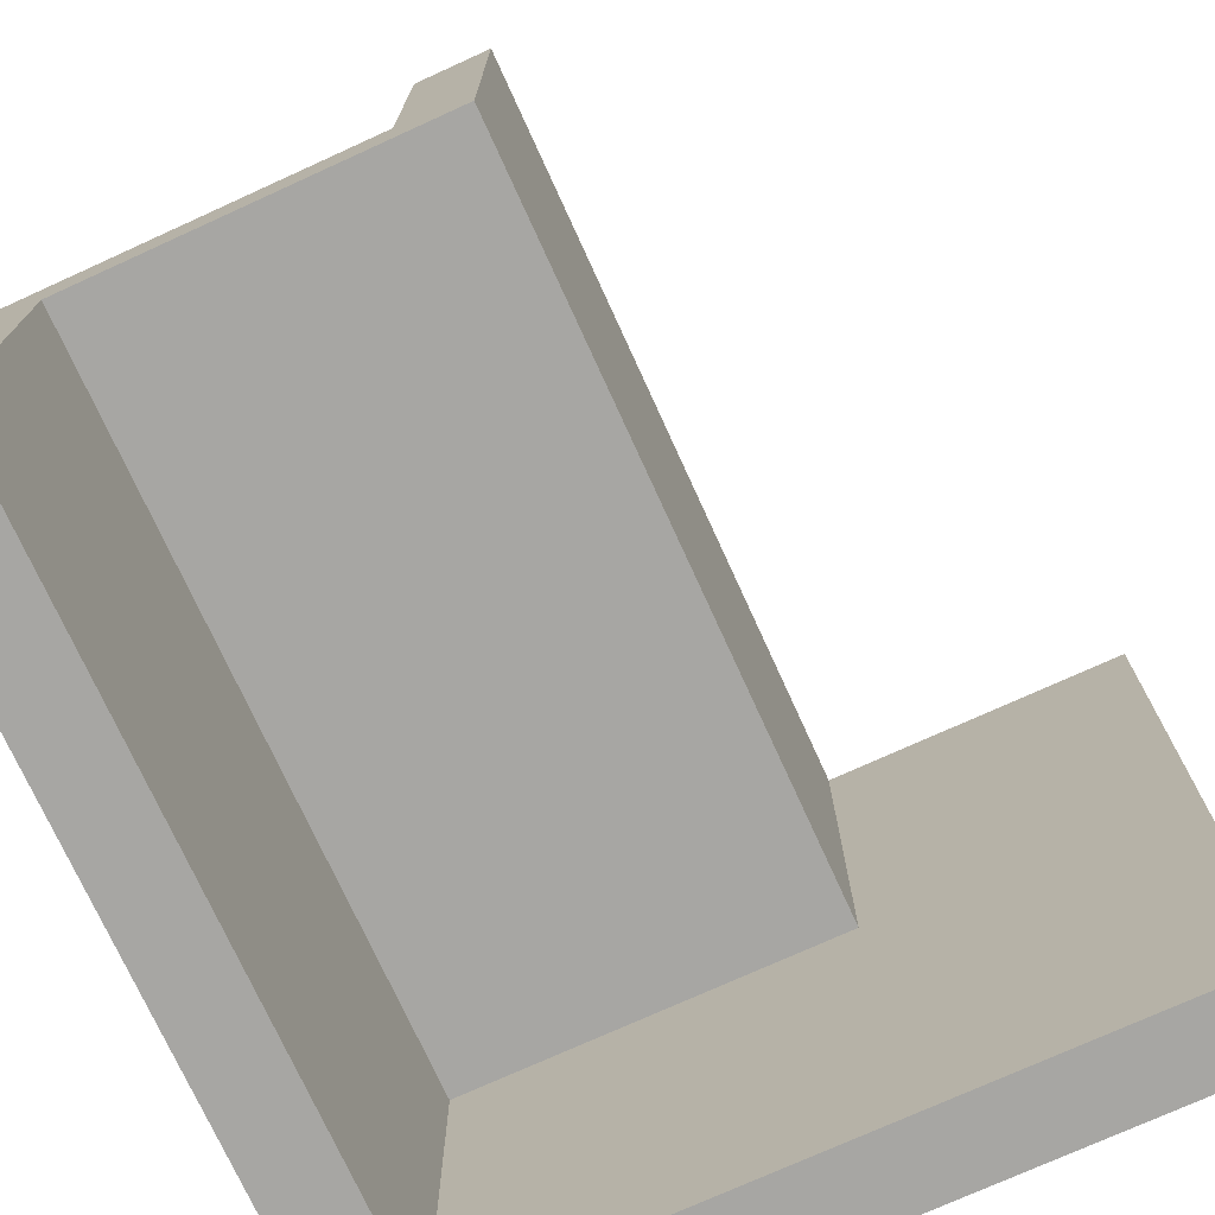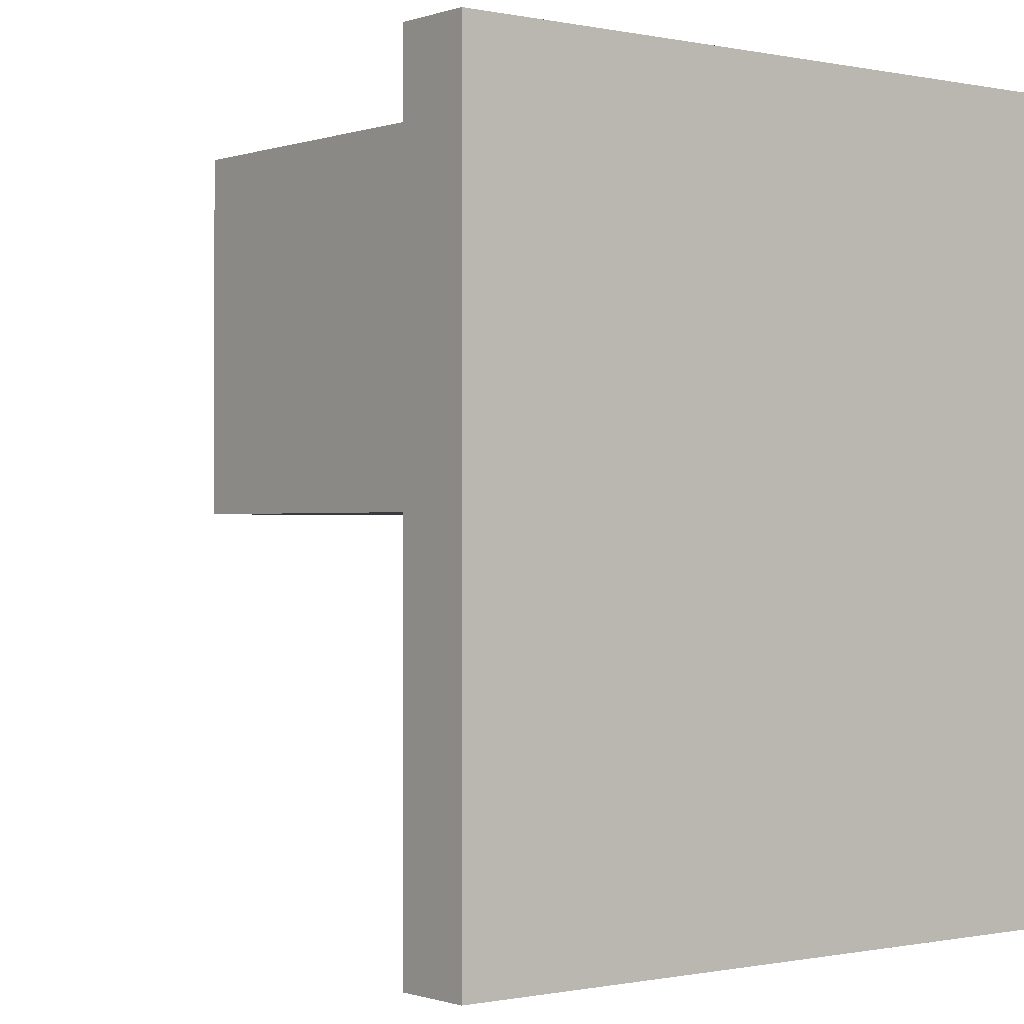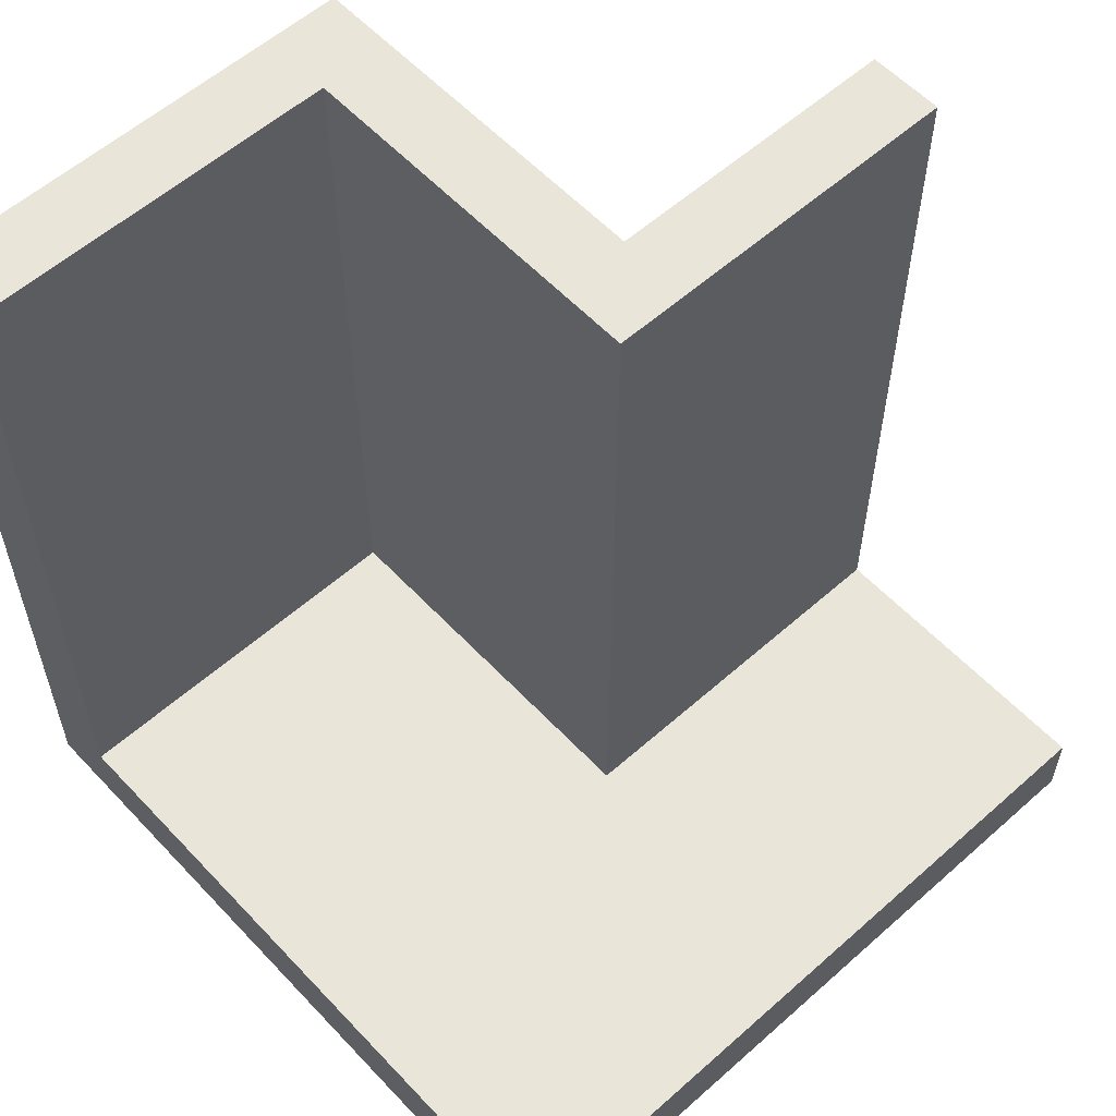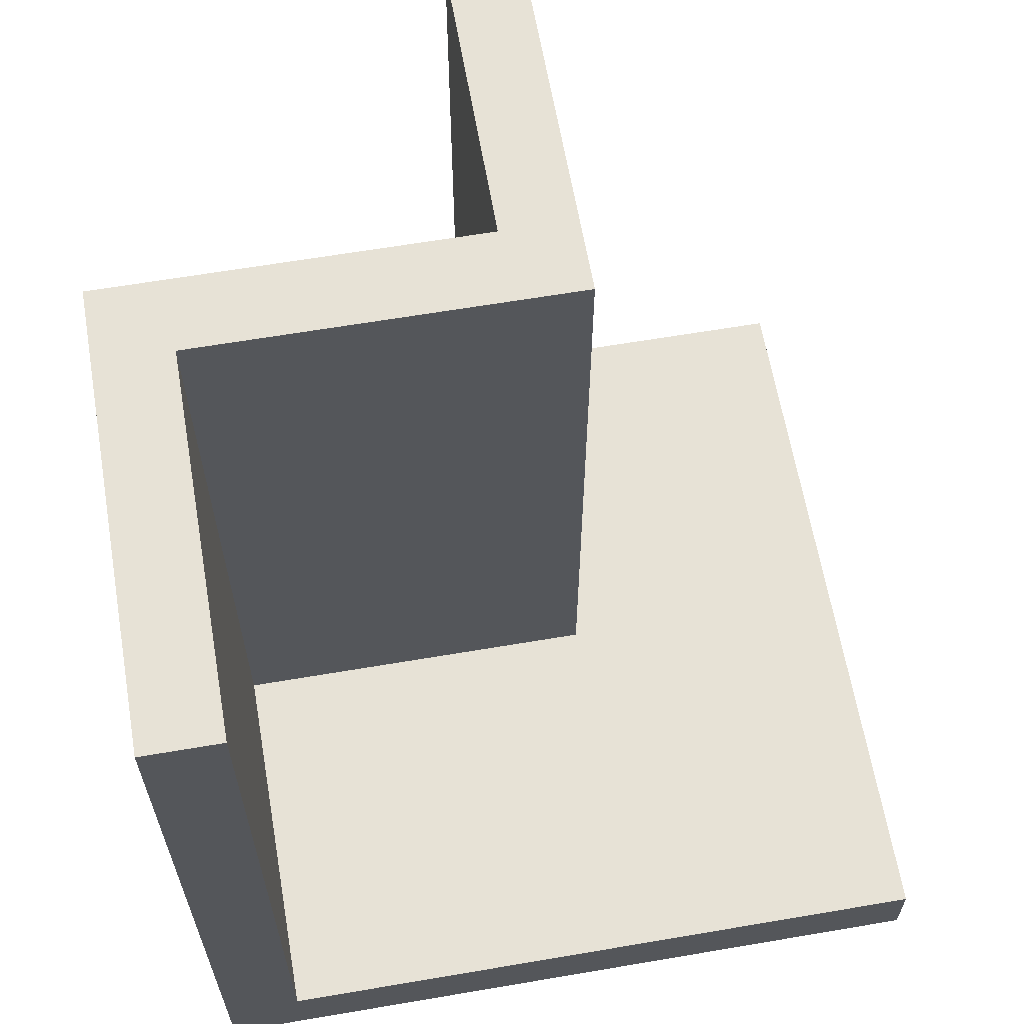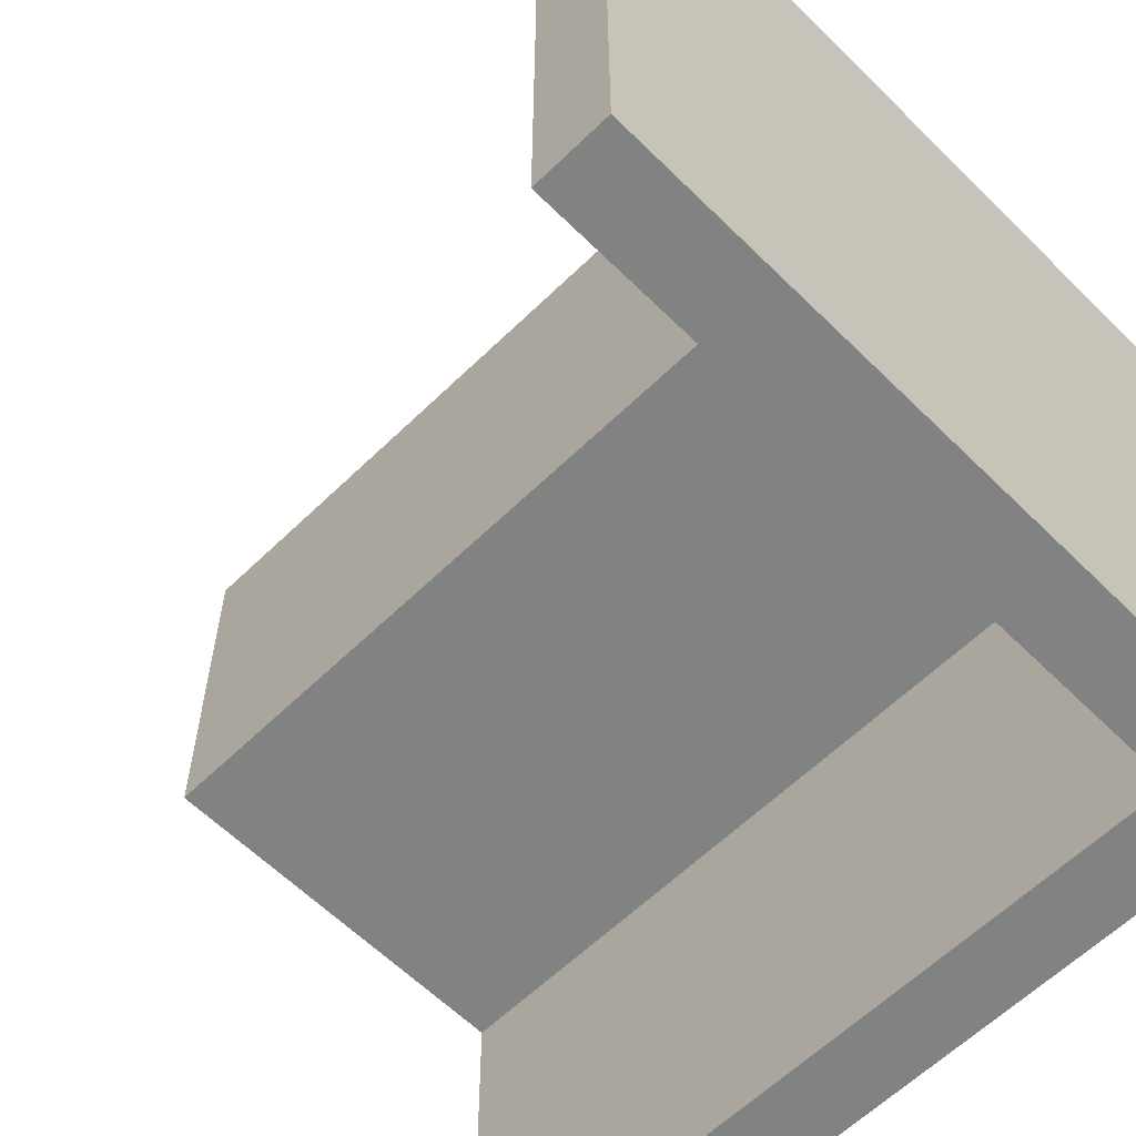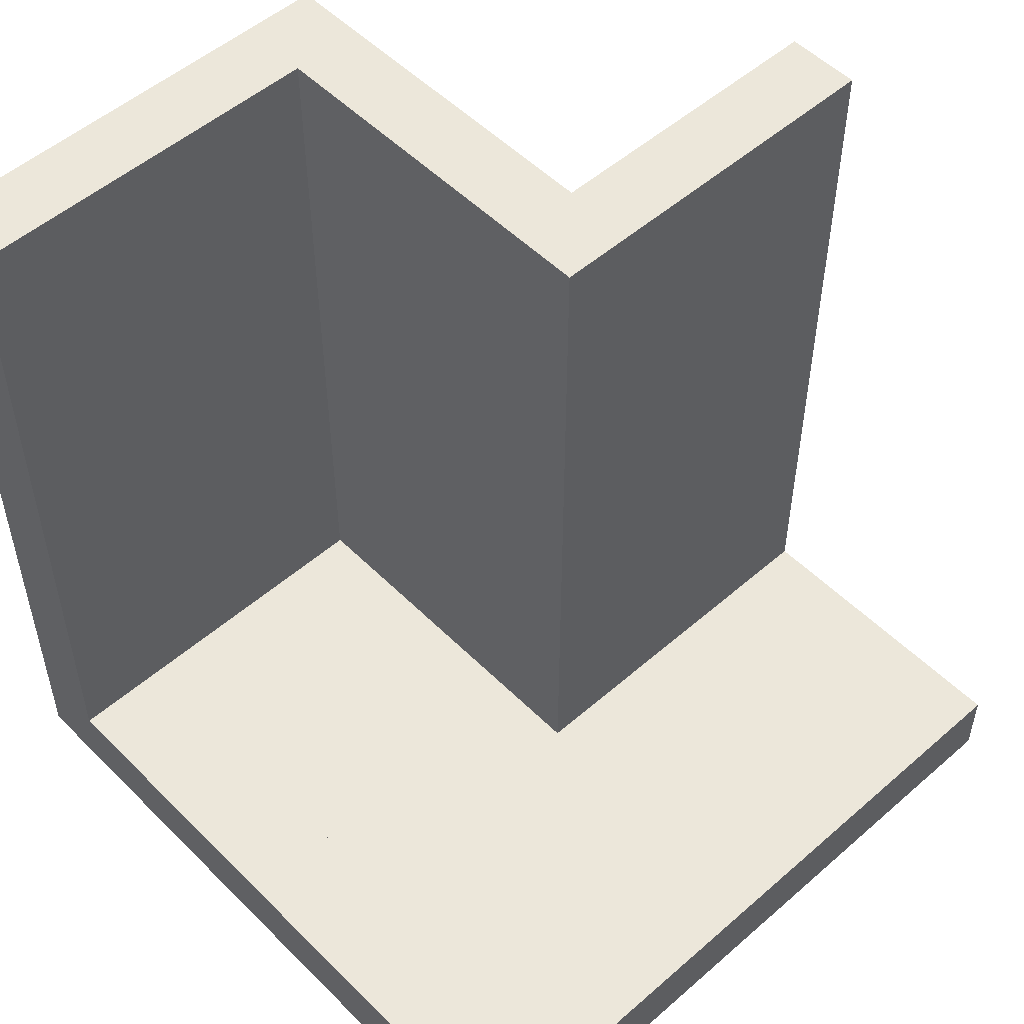
<metadata>
{"format":"obj","ext":"obj","renderer":"f3d","projection":"perspective","resolution":1024,"background":"white","views":[{"elev":-74.1,"azim":-155.5,"up":"+Z"},{"elev":-0.5,"azim":-38.4,"up":"+Z"},{"elev":57.7,"azim":-132.6,"up":"+Y"},{"elev":63.0,"azim":170.2,"up":"+Y"},{"elev":-60.6,"azim":-45.2,"up":"+Z"},{"elev":52.3,"azim":-133.2,"up":"+Y"}]}
</metadata>
<code>
v 0.5 -0.4 -0.5
v 0.4 -0.4 -0.5
v 0.5 -0.4 0
v 0.4 -0.4 0
v 0.5 0.6 0
v 0.4 0.6 0
v 0.5 0.6 -0.5
v 0.4 0.6 -0.5
f 1 3 4 2
f 3 5 6 4
f 5 7 8 6
f 7 1 2 8
f 3 1 7
f 7 5 3
f 4 8 2
f 8 4 6
v 0 -0.4 0
v -0.1 -0.4 0
v 0 -0.4 0.5
v -0.1 -0.4 0.5
v 0 0.6 0.5
v -0.1 0.6 0.5
v 0 0.6 0
v -0.1 0.6 0
f 9 11 12 10
f 11 13 14 12
f 13 15 16 14
f 15 9 10 16
f 11 9 15
f 15 13 11
f 12 16 10
f 16 12 14
v 0 -0.4 0
v 0 -0.4 0.1
v 0.5 -0.4 0
v 0.5 -0.4 0.1
v 0.5 0.6 0
v 0.5 0.6 0.1
v 0 0.6 0
v 0 0.6 0.1
f 17 19 20 18
f 19 21 22 20
f 21 23 24 22
f 23 17 18 24
f 19 17 23
f 23 21 19
f 20 24 18
f 24 20 22
v -0.5 -0.5 0.5
v -0.5 -0.4 0.5
v 0 -0.5 0.5
v 0 -0.4 0.5
v 0 -0.5 -0.5
v 0 -0.4 -0.5
v -0.5 -0.5 -0.5
v -0.5 -0.4 -0.5
f 25 27 28 26
f 27 29 30 28
f 29 31 32 30
f 31 25 26 32
f 27 25 31
f 31 29 27
f 28 32 26
f 32 28 30
v 0 -0.5 0.5
v 0 -0.4 0.5
v 0.5 -0.5 0.5
v 0.5 -0.4 0.5
v 0.5 -0.5 -0.5
v 0.5 -0.4 -0.5
v 0 -0.5 -0.5
v 0 -0.4 -0.5
f 33 35 36 34
f 35 37 38 36
f 37 39 40 38
f 39 33 34 40
f 35 33 39
f 39 37 35
f 36 40 34
f 40 36 38

</code>
